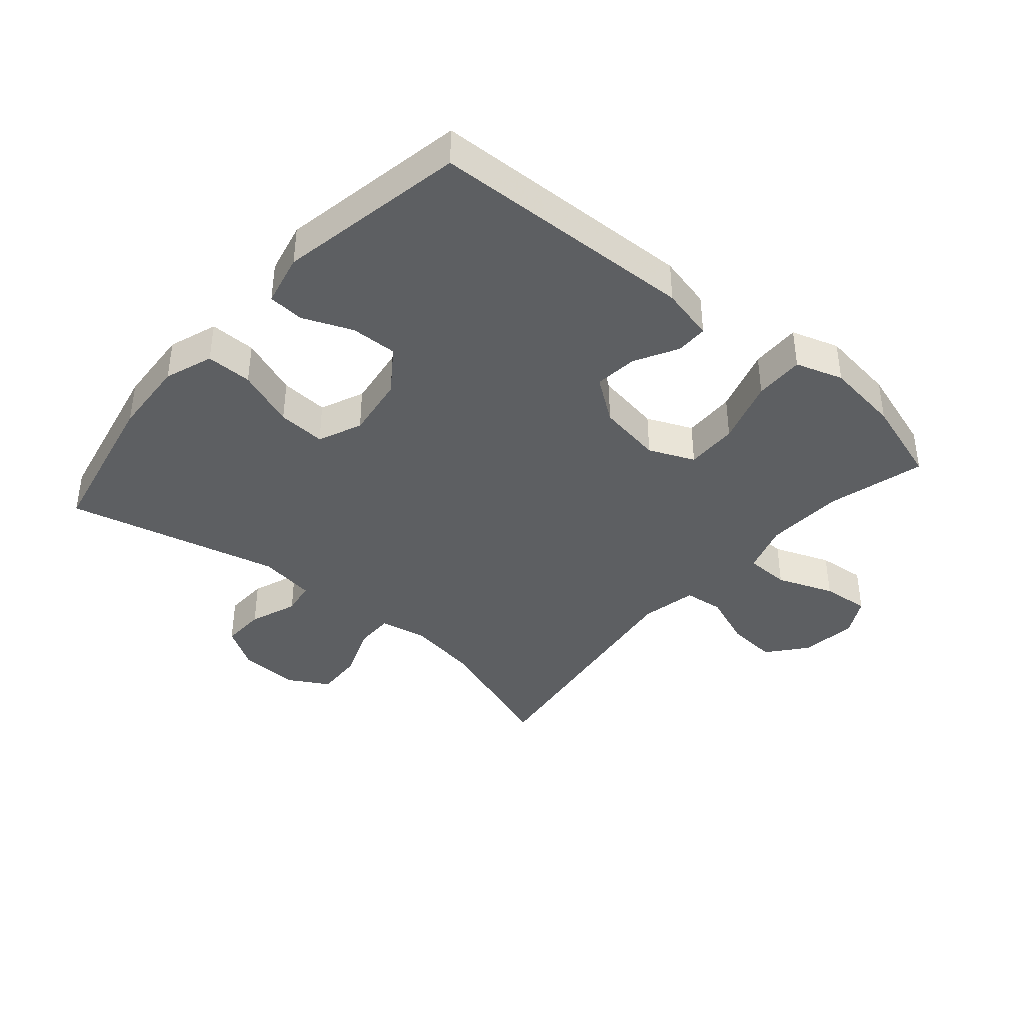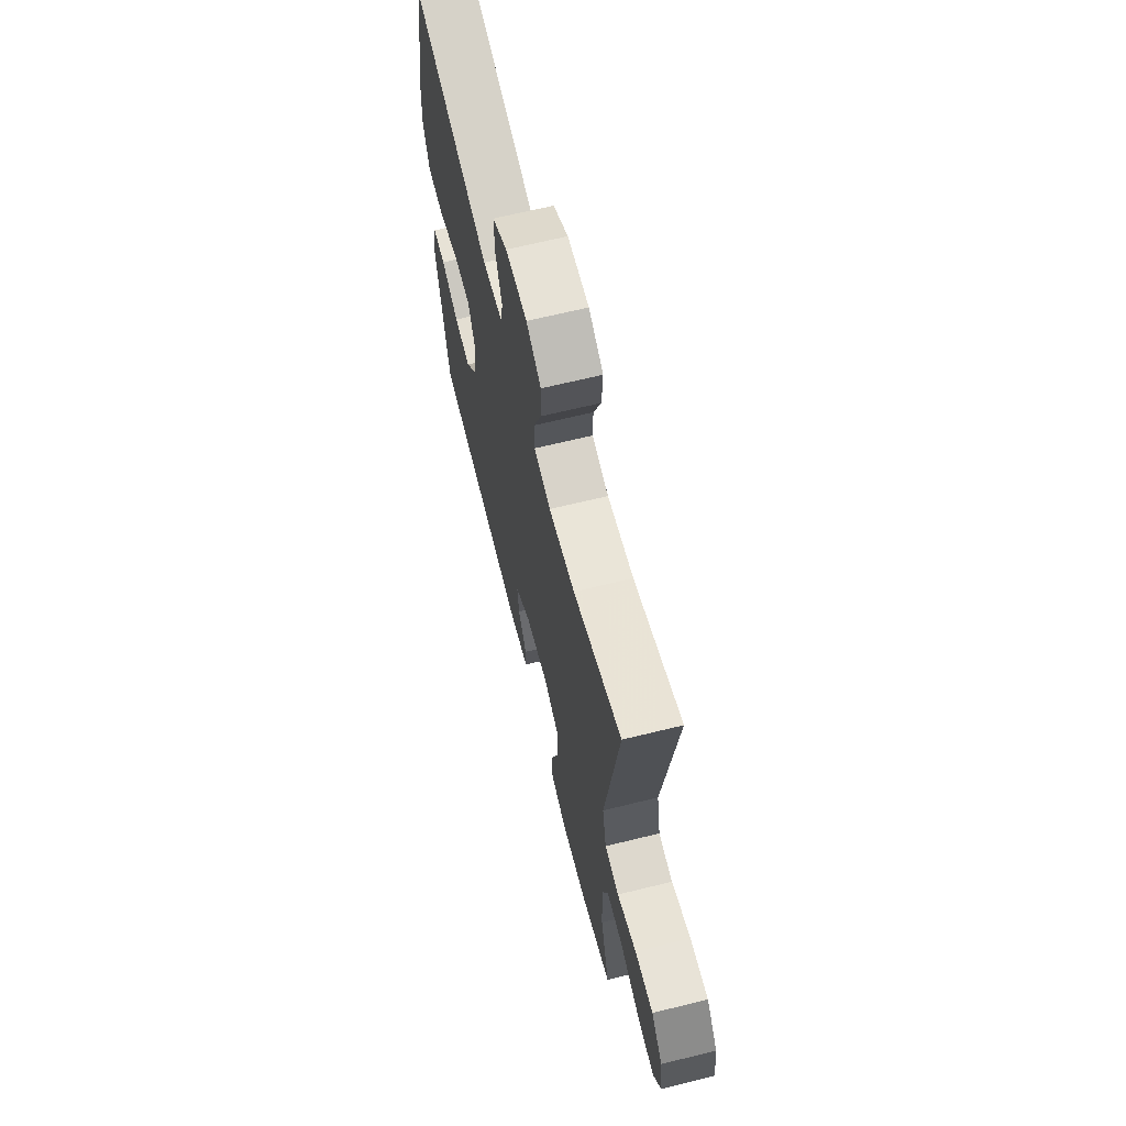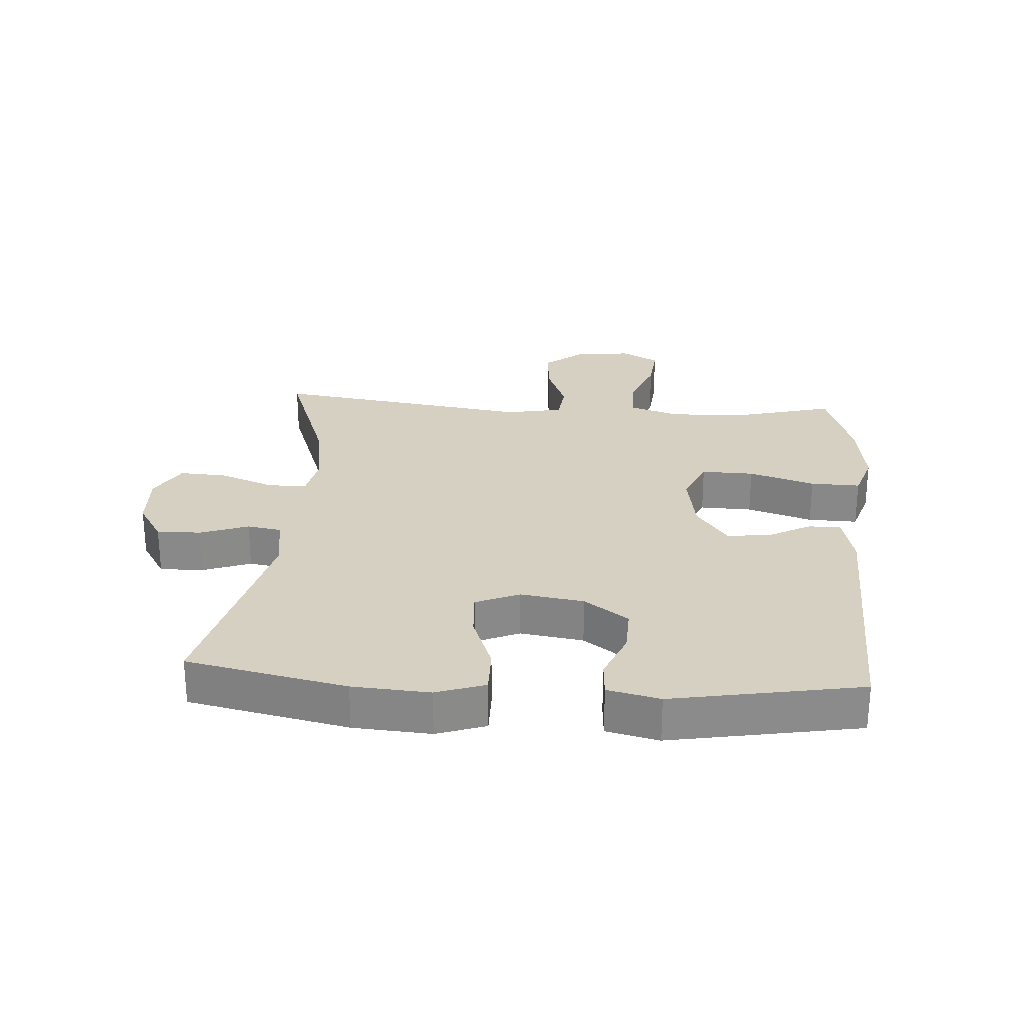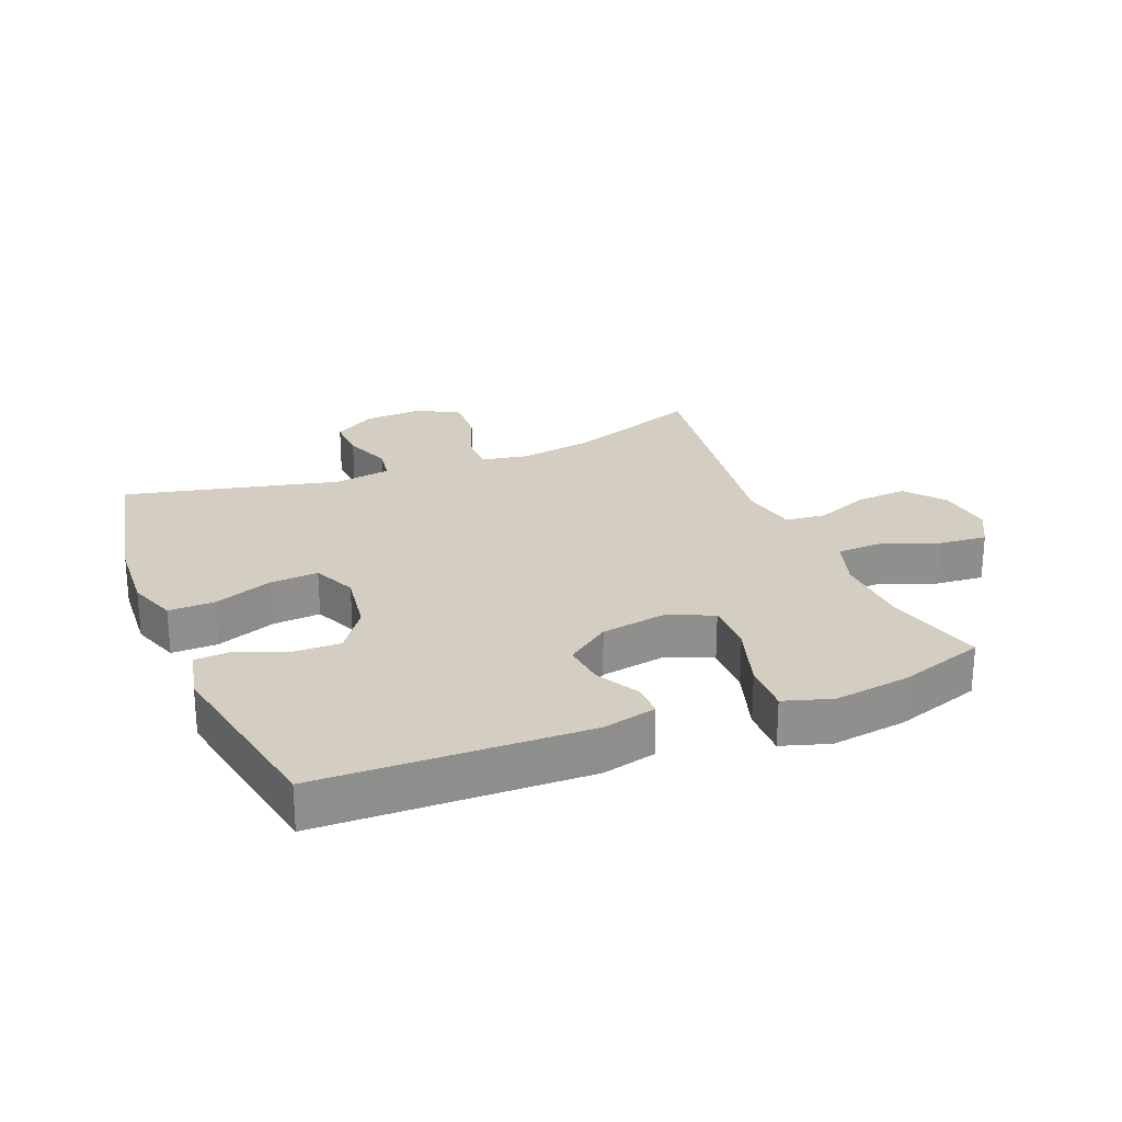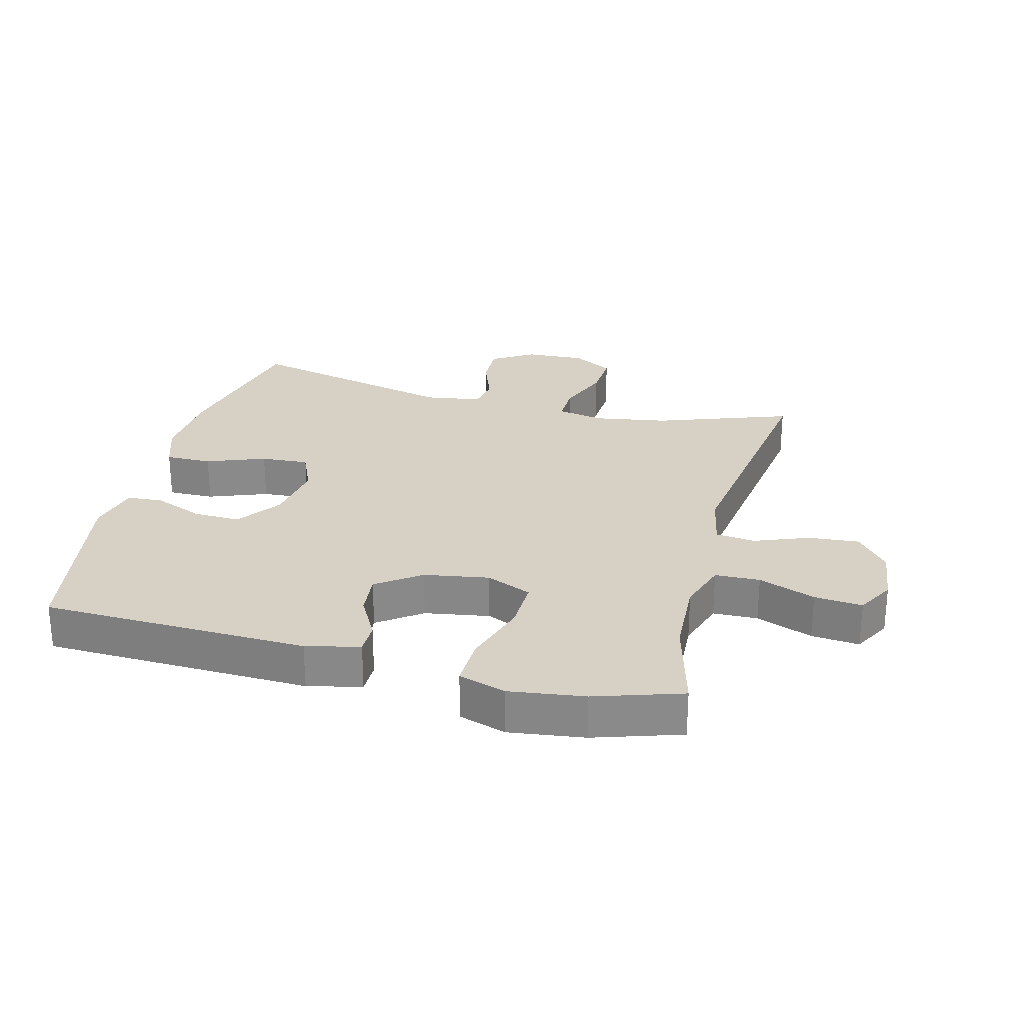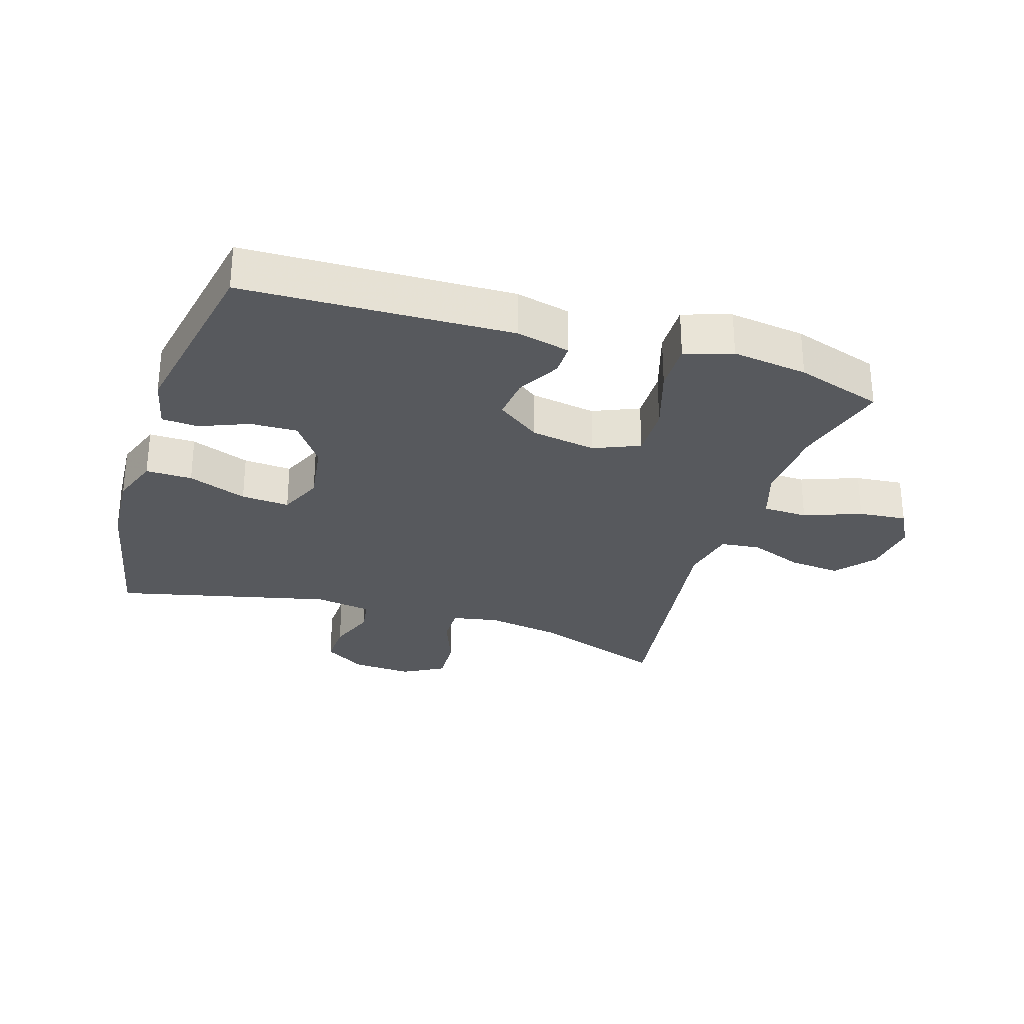
<metadata>
{"format":"obj","ext":"obj","renderer":"f3d","projection":"perspective","resolution":1024,"background":"white","views":[{"elev":-39.6,"azim":139.4,"up":"+Y"},{"elev":66.3,"azim":-103.9,"up":"+Z"},{"elev":26.5,"azim":94.1,"up":"+Y"},{"elev":25.0,"azim":157.8,"up":"+Y"},{"elev":26.9,"azim":-165.5,"up":"+Y"},{"elev":-29.1,"azim":162.4,"up":"+Y"}]}
</metadata>
<code>
v -0.5 0.07 -0.5
v -0.459 0.07 -0.346
v -0.453 0.07 -0.221
v -0.479 0.07 -0.141
v -0.55 0.07 -0.139
v -0.64 0.07 -0.173
v -0.716 0.07 -0.18
v -0.749 0.07 -0.12
v -0.738 0.07 -0.03
v -0.688 0.07 0.031
v -0.607 0.07 0.024
v -0.522 0.07 -0.009
v -0.459 0.07 -0.002
v -0.441 0.07 0.087
v -0.5 0.07 0.5
v -0.287 0.07 0.424
v -0.171 0.07 0.405
v -0.097 0.07 0.419
v -0.098 0.07 0.481
v -0.131 0.07 0.567
v -0.135 0.07 0.642
v -0.07 0.07 0.679
v 0.025 0.07 0.674
v 0.091 0.07 0.633
v 0.089 0.07 0.563
v 0.061 0.07 0.487
v 0.07 0.07 0.433
v 0.16 0.07 0.419
v 0.5 0.07 0.5
v 0.553 0.07 0.248
v 0.561 0.07 0.126
v 0.534 0.07 0.049
v 0.461 0.07 0.05
v 0.368 0.07 0.085
v 0.292 0.07 0.09
v 0.262 0.07 0.021
v 0.277 0.07 -0.079
v 0.327 0.07 -0.149
v 0.401 0.07 -0.147
v 0.479 0.07 -0.115
v 0.536 0.07 -0.119
v 0.555 0.07 -0.202
v 0.5 0.07 -0.5
v 0.079 0.07 -0.513
v -0.006 0.07 -0.493
v -0.006 0.07 -0.442
v 0.031 0.07 -0.374
v 0.038 0.07 -0.306
v -0.031 0.07 -0.256
v -0.134 0.07 -0.239
v -0.206 0.07 -0.27
v -0.204 0.07 -0.353
v -0.171 0.07 -0.457
v -0.169 0.07 -0.536
v -0.244 0.07 -0.56
v -0.363 0.07 -0.544
v -0.5 0 -0.5
v -0.459 0 -0.346
v -0.453 0 -0.221
v -0.479 0 -0.141
v -0.55 0 -0.139
v -0.64 0 -0.173
v -0.716 0 -0.18
v -0.749 0 -0.12
v -0.738 0 -0.03
v -0.688 0 0.031
v -0.607 0 0.024
v -0.522 0 -0.009
v -0.459 0 -0.002
v -0.441 0 0.087
v -0.5 0 0.5
v -0.287 0 0.424
v -0.171 0 0.405
v -0.097 0 0.419
v -0.098 0 0.481
v -0.131 0 0.567
v -0.135 0 0.642
v -0.07 0 0.679
v 0.025 0 0.674
v 0.091 0 0.633
v 0.089 0 0.563
v 0.061 0 0.487
v 0.07 0 0.433
v 0.16 0 0.419
v 0.5 0 0.5
v 0.553 0 0.248
v 0.561 0 0.126
v 0.534 0 0.049
v 0.461 0 0.05
v 0.368 0 0.085
v 0.292 0 0.09
v 0.262 0 0.021
v 0.277 0 -0.079
v 0.327 0 -0.149
v 0.401 0 -0.147
v 0.479 0 -0.115
v 0.536 0 -0.119
v 0.555 0 -0.202
v 0.5 0 -0.5
v 0.079 0 -0.513
v -0.006 0 -0.493
v -0.006 0 -0.442
v 0.031 0 -0.374
v 0.038 0 -0.306
v -0.031 0 -0.256
v -0.134 0 -0.239
v -0.206 0 -0.27
v -0.204 0 -0.353
v -0.171 0 -0.457
v -0.169 0 -0.536
v -0.244 0 -0.56
v -0.363 0 -0.544
f 55 56 1 2
f 52 53 54 55
f 51 52 55 2
f 50 51 2 3
f 44 45 46 47
f 44 47 48
f 43 44 48
f 42 43 48 49
f 39 40 41 42
f 38 39 42 49
f 31 32 33 34
f 31 34 35
f 28 29 30 31
f 27 28 31 35
f 23 24 25 26
f 23 26 27
f 22 23 27
f 19 20 21 22
f 18 19 22 27
f 17 18 27 35
f 14 15 16
f 13 14 16 17
f 9 10 11 12
f 7 8 9 12
f 5 6 7 12
f 4 5 12 13
f 50 3 4 13
f 37 38 49 50
f 36 37 50 13
f 13 17 35 36
f 58 57 112 111
f 111 110 109 108
f 58 111 108 107
f 59 58 107 106
f 103 102 101 100
f 104 103 100
f 104 100 99
f 105 104 99 98
f 98 97 96 95
f 105 98 95 94
f 90 89 88 87
f 91 90 87
f 87 86 85 84
f 91 87 84 83
f 82 81 80 79
f 83 82 79
f 83 79 78
f 78 77 76 75
f 83 78 75 74
f 91 83 74 73
f 72 71 70
f 73 72 70 69
f 68 67 66 65
f 68 65 64 63
f 68 63 62 61
f 69 68 61 60
f 69 60 59 106
f 106 105 94 93
f 69 106 93 92
f 92 91 73 69
f 1 57 58 2
f 2 58 59 3
f 3 59 60 4
f 4 60 61 5
f 5 61 62 6
f 6 62 63 7
f 7 63 64 8
f 8 64 65 9
f 9 65 66 10
f 10 66 67 11
f 11 67 68 12
f 12 68 69 13
f 13 69 70 14
f 14 70 71 15
f 15 71 72 16
f 16 72 73 17
f 17 73 74 18
f 18 74 75 19
f 19 75 76 20
f 20 76 77 21
f 21 77 78 22
f 22 78 79 23
f 23 79 80 24
f 24 80 81 25
f 25 81 82 26
f 26 82 83 27
f 27 83 84 28
f 28 84 85 29
f 29 85 86 30
f 30 86 87 31
f 31 87 88 32
f 32 88 89 33
f 33 89 90 34
f 34 90 91 35
f 35 91 92 36
f 36 92 93 37
f 37 93 94 38
f 38 94 95 39
f 39 95 96 40
f 40 96 97 41
f 41 97 98 42
f 42 98 99 43
f 43 99 100 44
f 44 100 101 45
f 45 101 102 46
f 46 102 103 47
f 47 103 104 48
f 48 104 105 49
f 49 105 106 50
f 50 106 107 51
f 51 107 108 52
f 52 108 109 53
f 53 109 110 54
f 54 110 111 55
f 55 111 112 56
f 56 112 57 1

</code>
